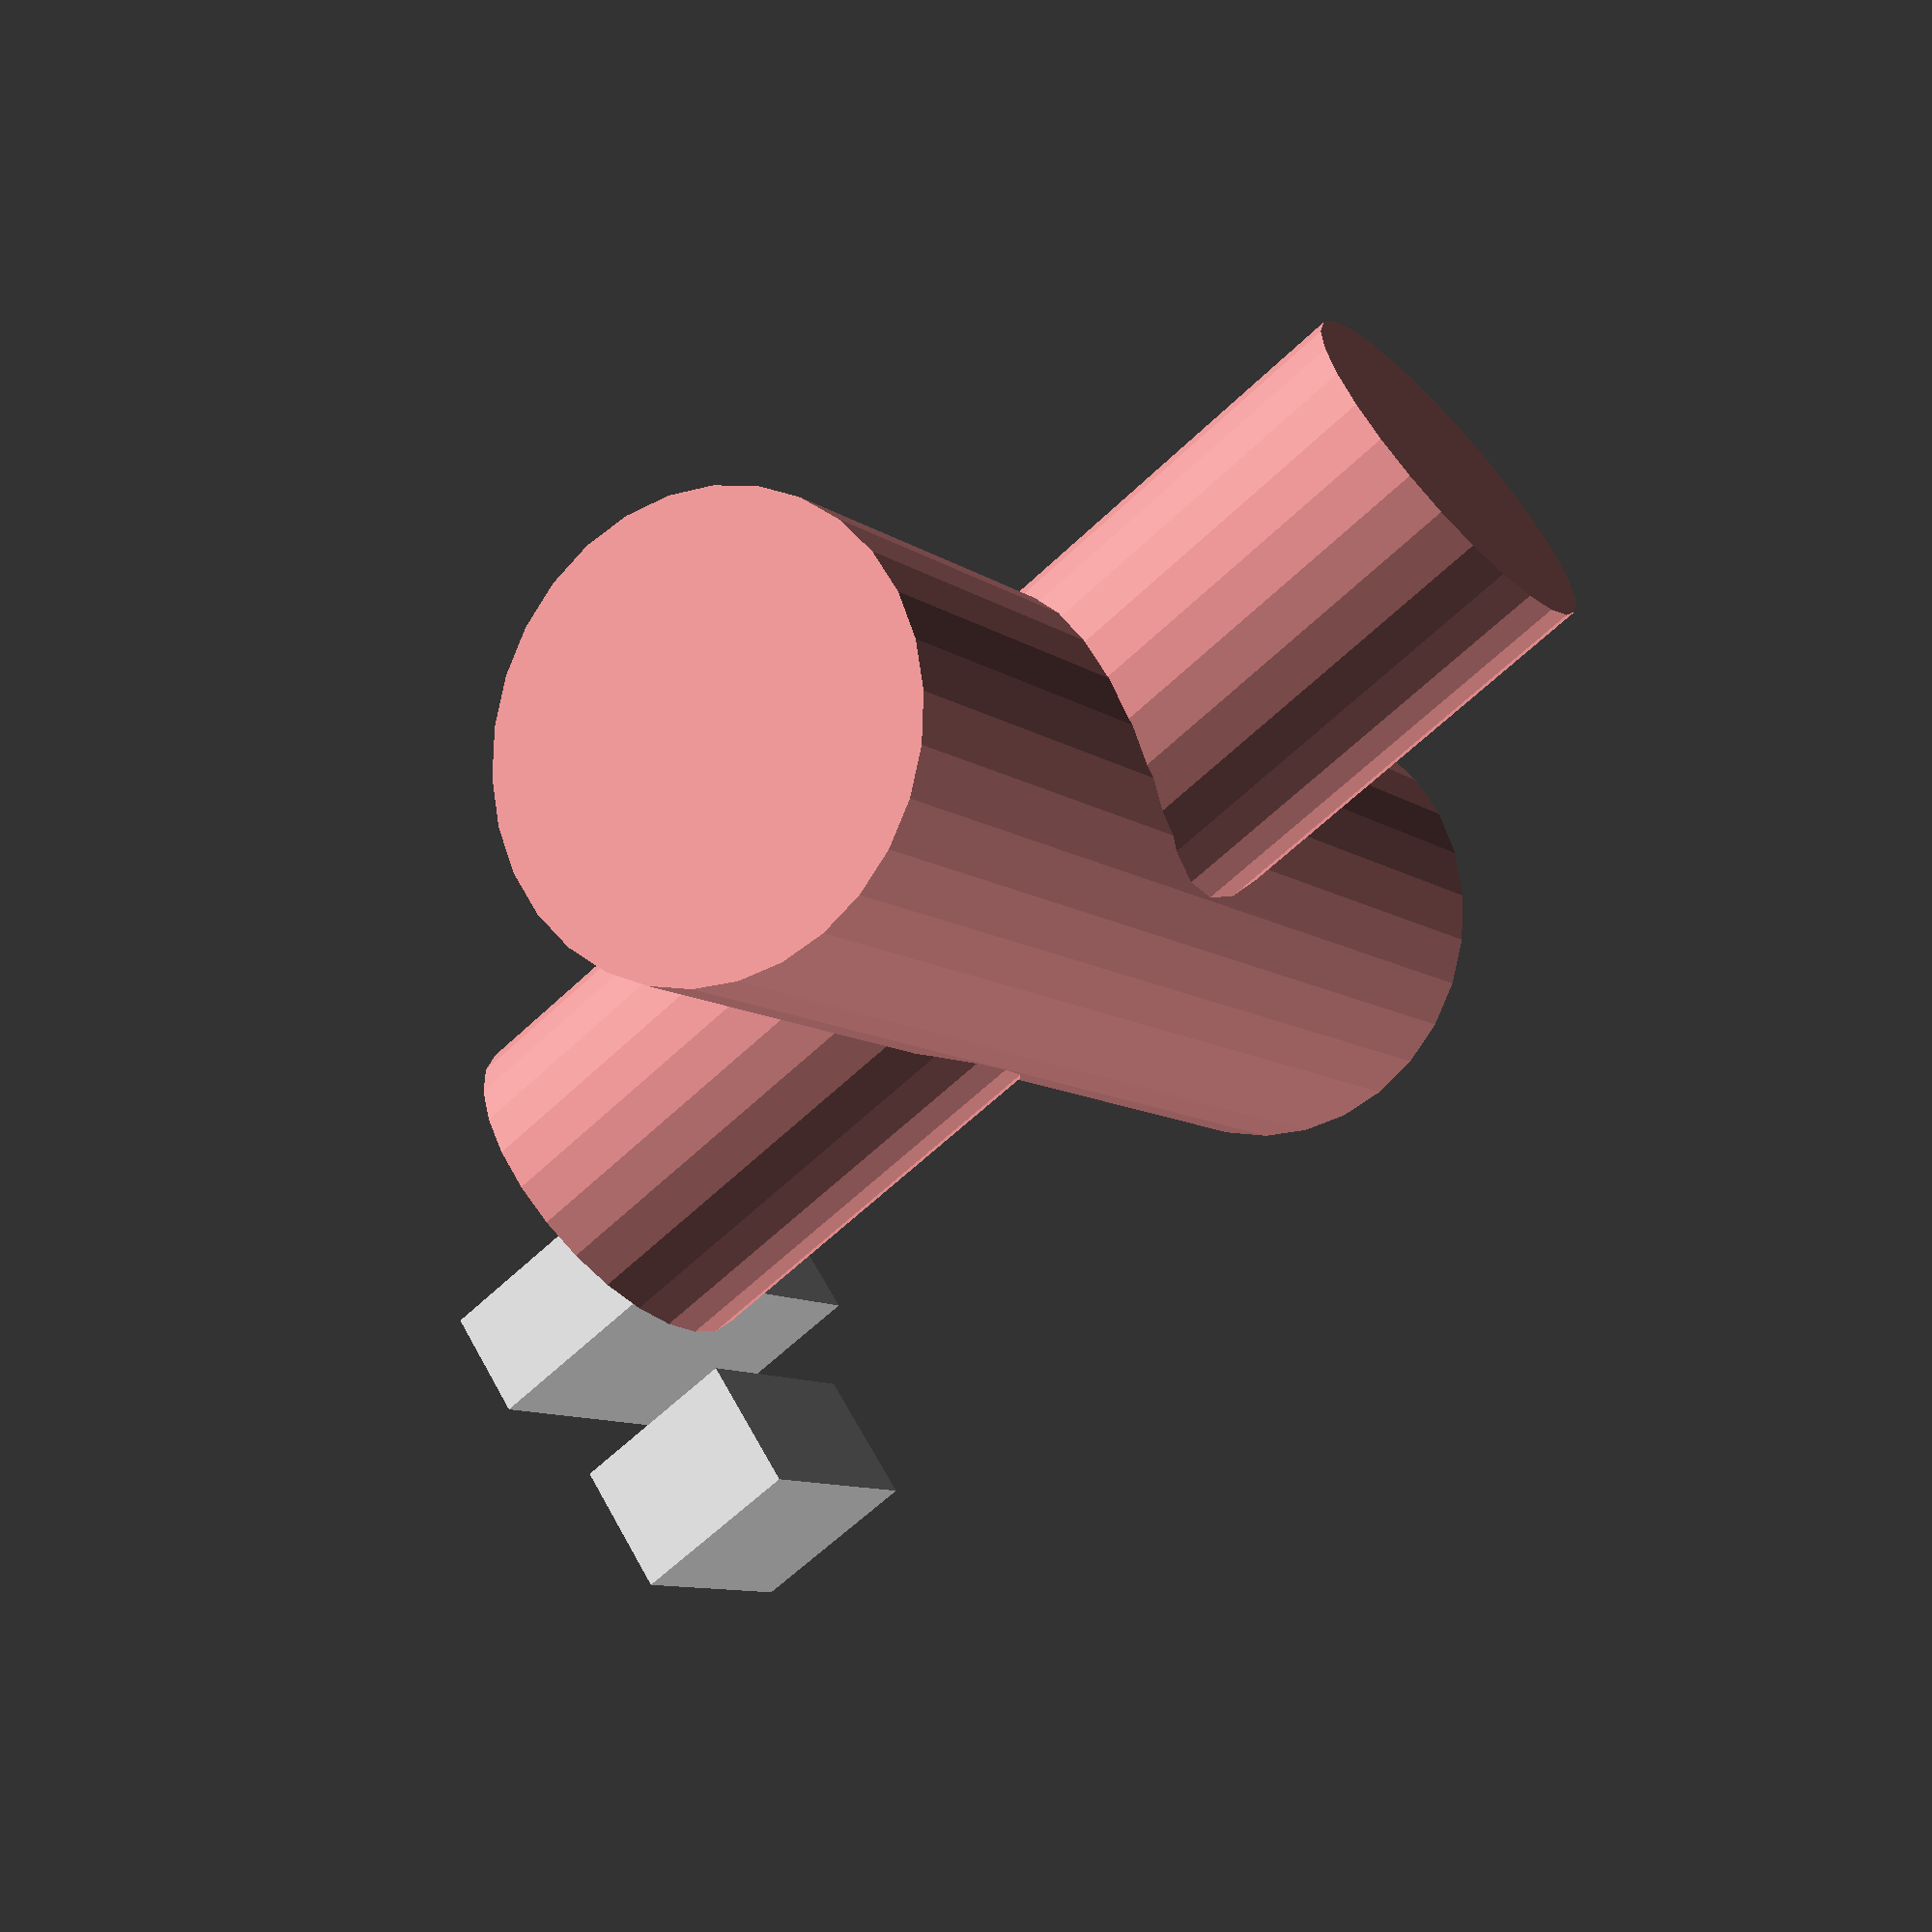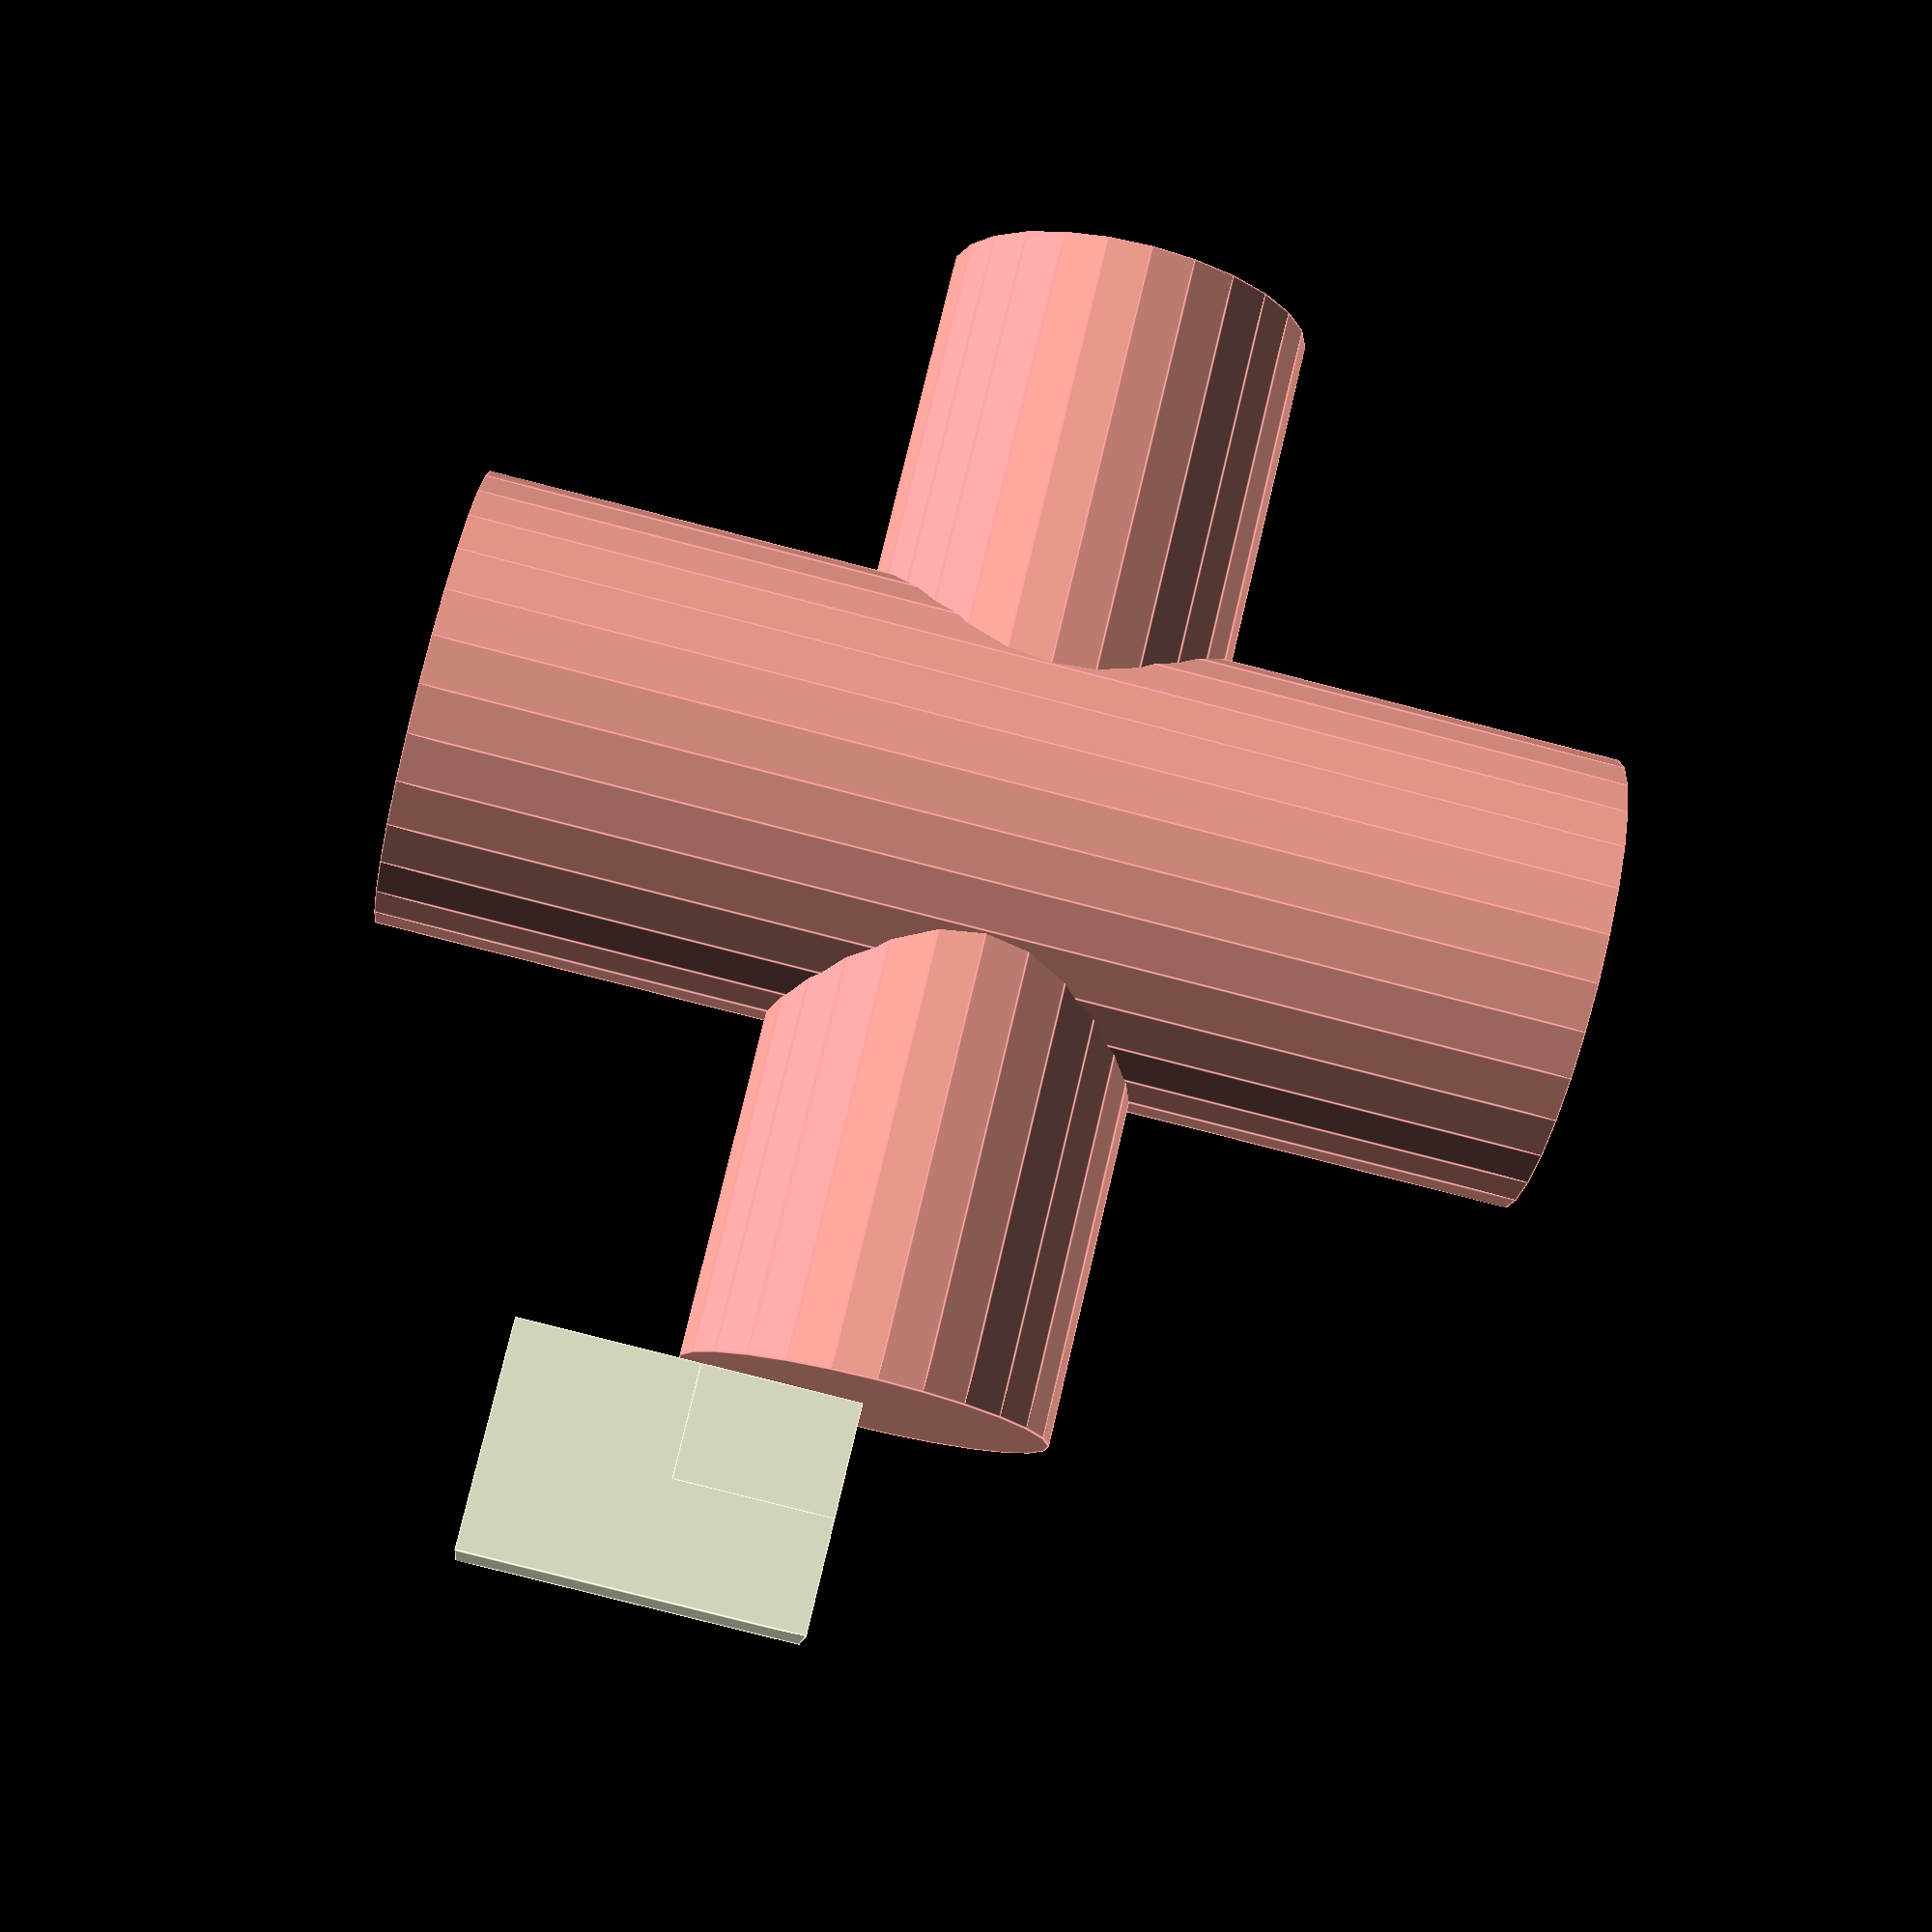
<openscad>
//translate([0,-25,-25]) cylinder(50,10,10);

//rotate([90,0,0]) cylinder(50,8,8);

*difference()
{
translate([0,-25,-25]) cylinder(50,10,10);
rotate([90,0,0]) cylinder(50,8,8);
}

#intersection()
{
translate([0,-25,-25]) cylinder(50,10,10);
rotate([90,0,0]) cylinder(50,8,8);
}

union()
{
translate([0,-25,-25]) cylinder(50,10,10);
rotate([90,0,0]) cylinder(50,8,8);
}

module box()
{
cube([5,10,15]);
}

box();

module wackybox(width)
{
cube([width, width + 2, width + 4]);
}
wackybox(3);
translate([10,0,0]) wackybox(6);

</openscad>
<views>
elev=9.5 azim=123.8 roll=209.8 proj=p view=solid
elev=80.2 azim=247.6 roll=75.6 proj=p view=edges
</views>
